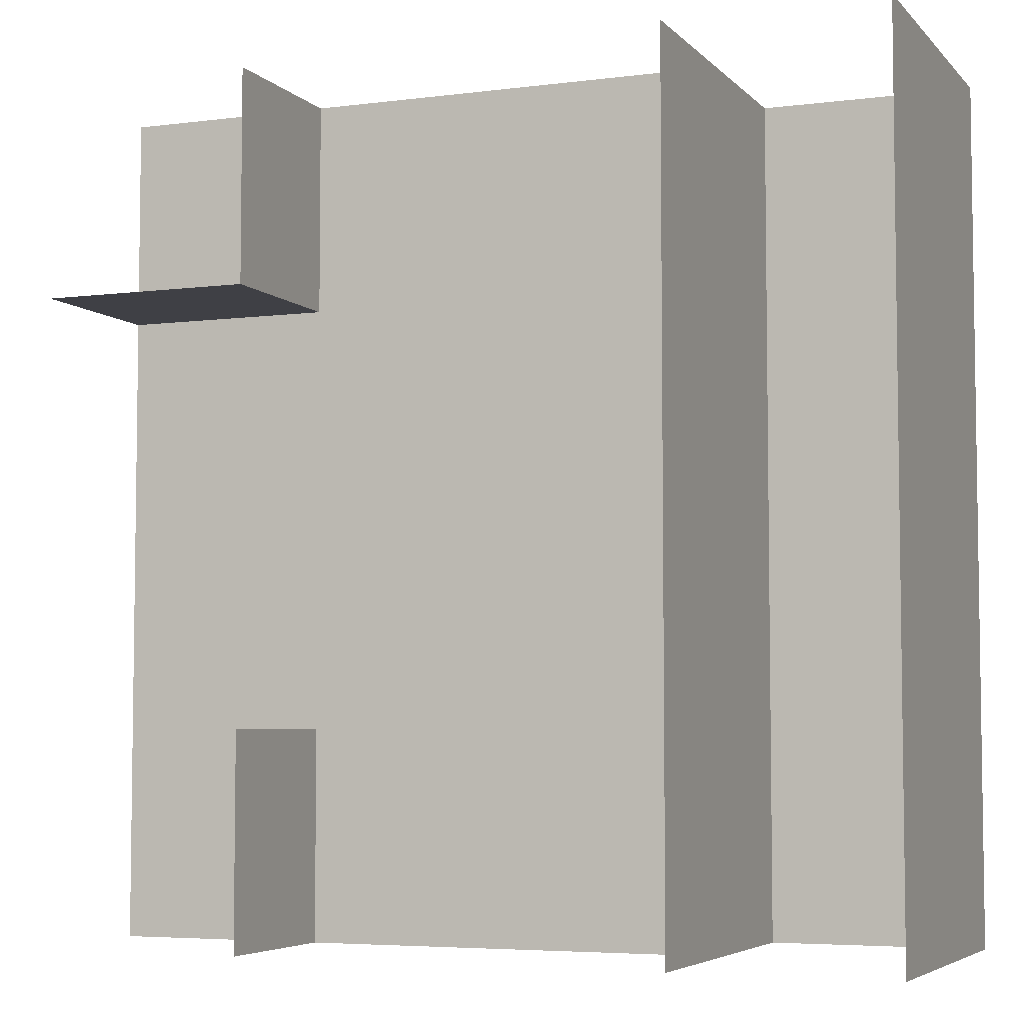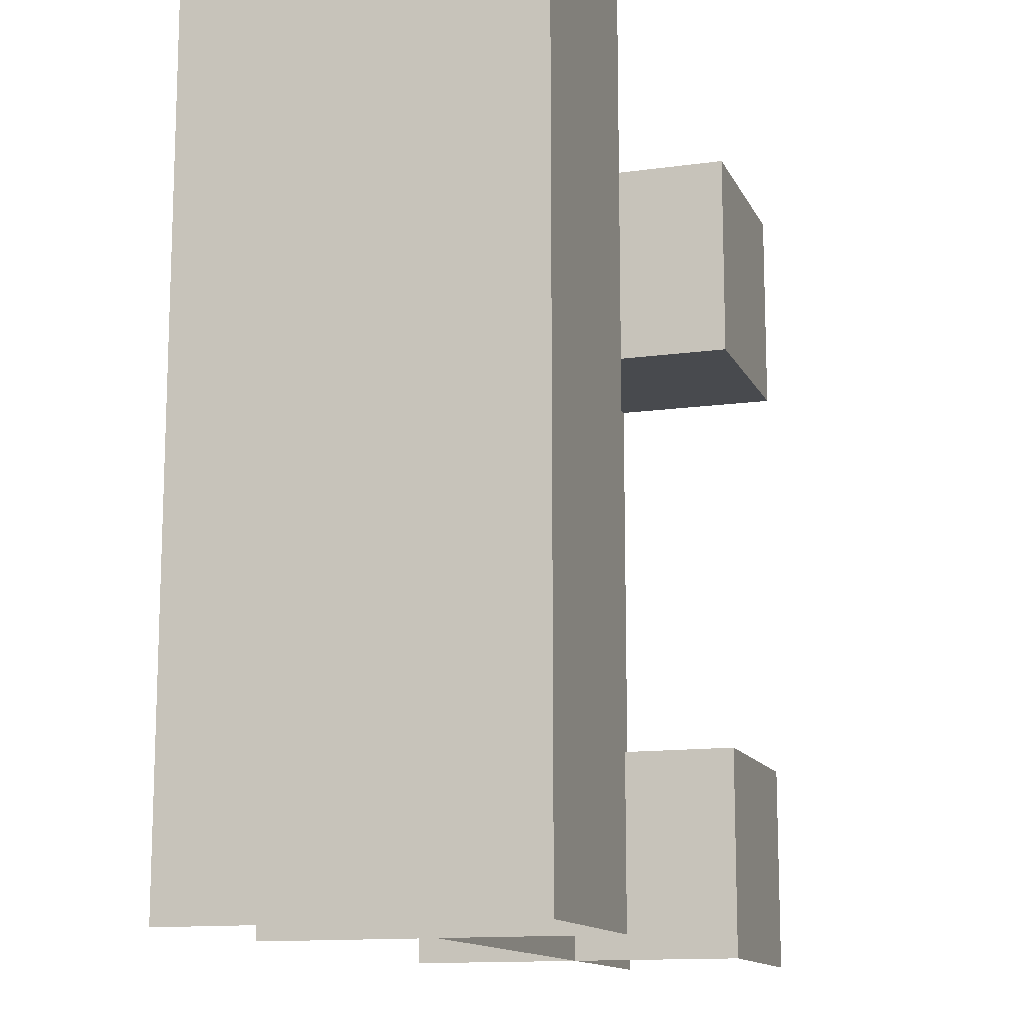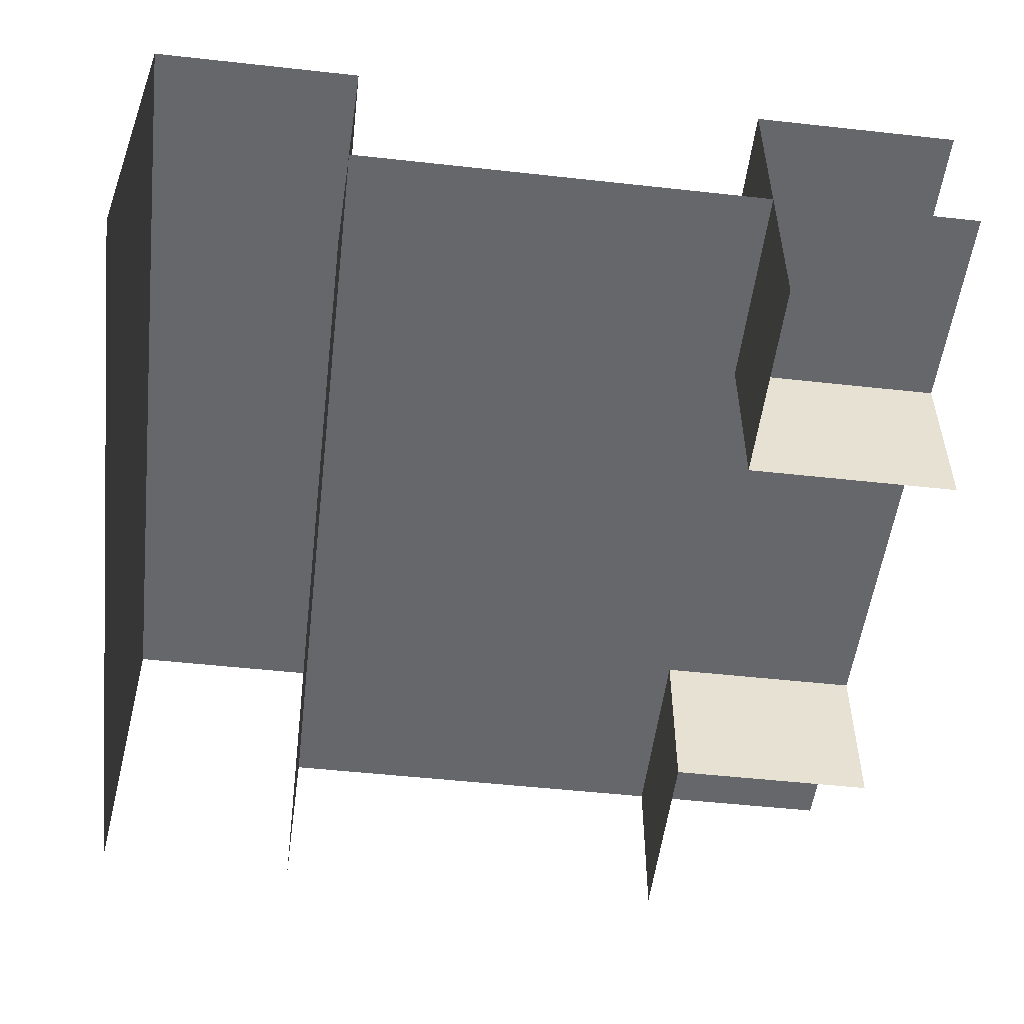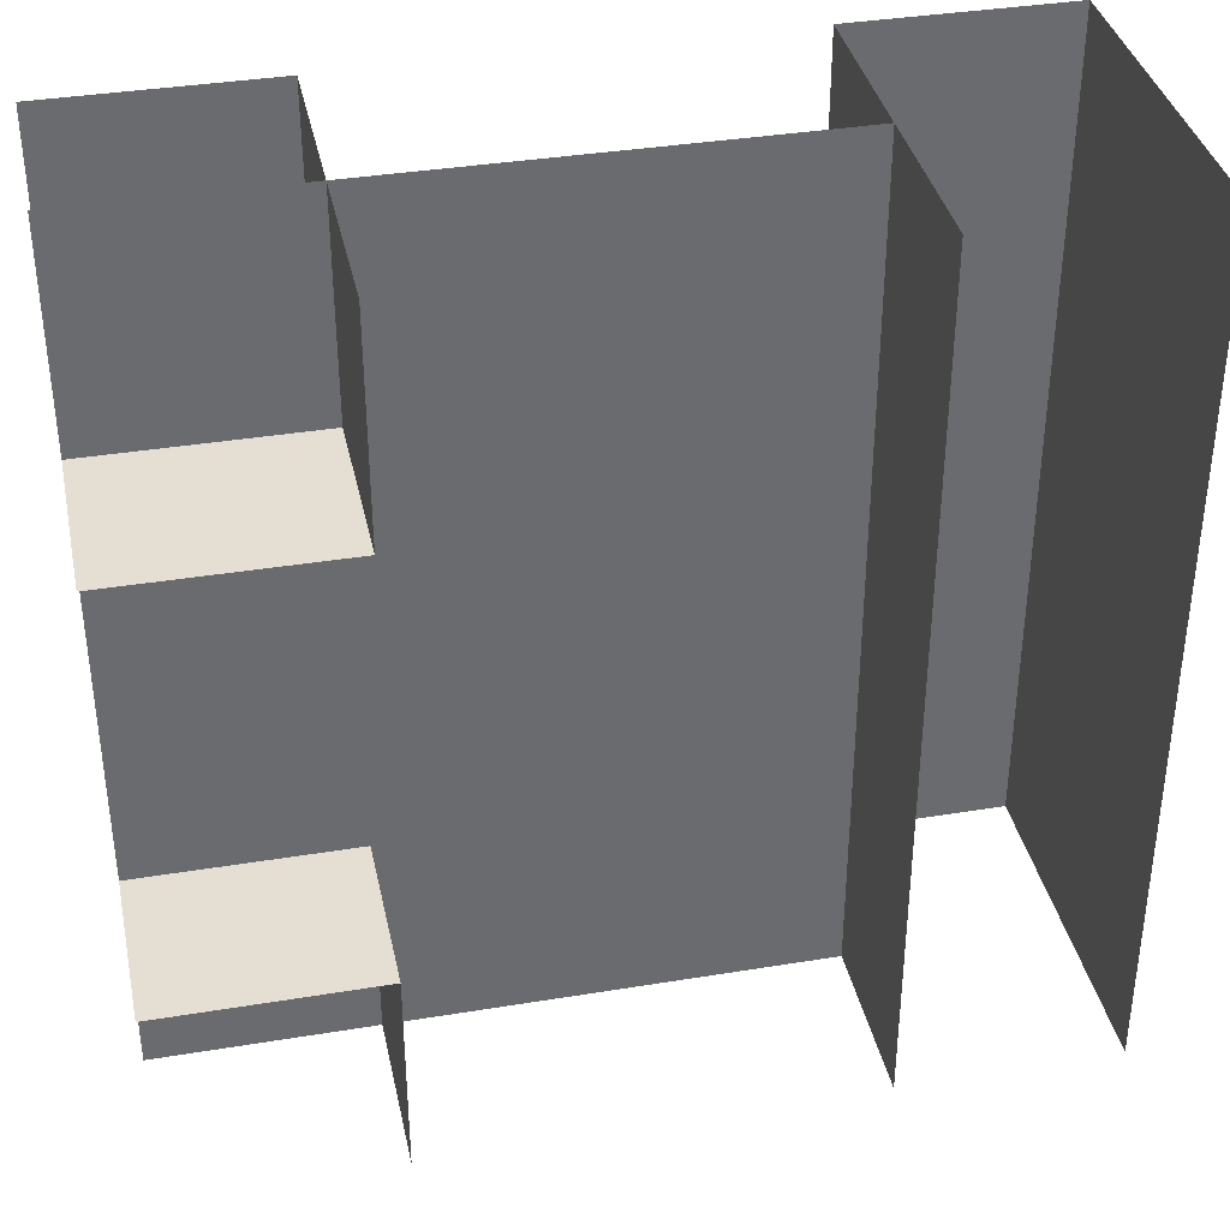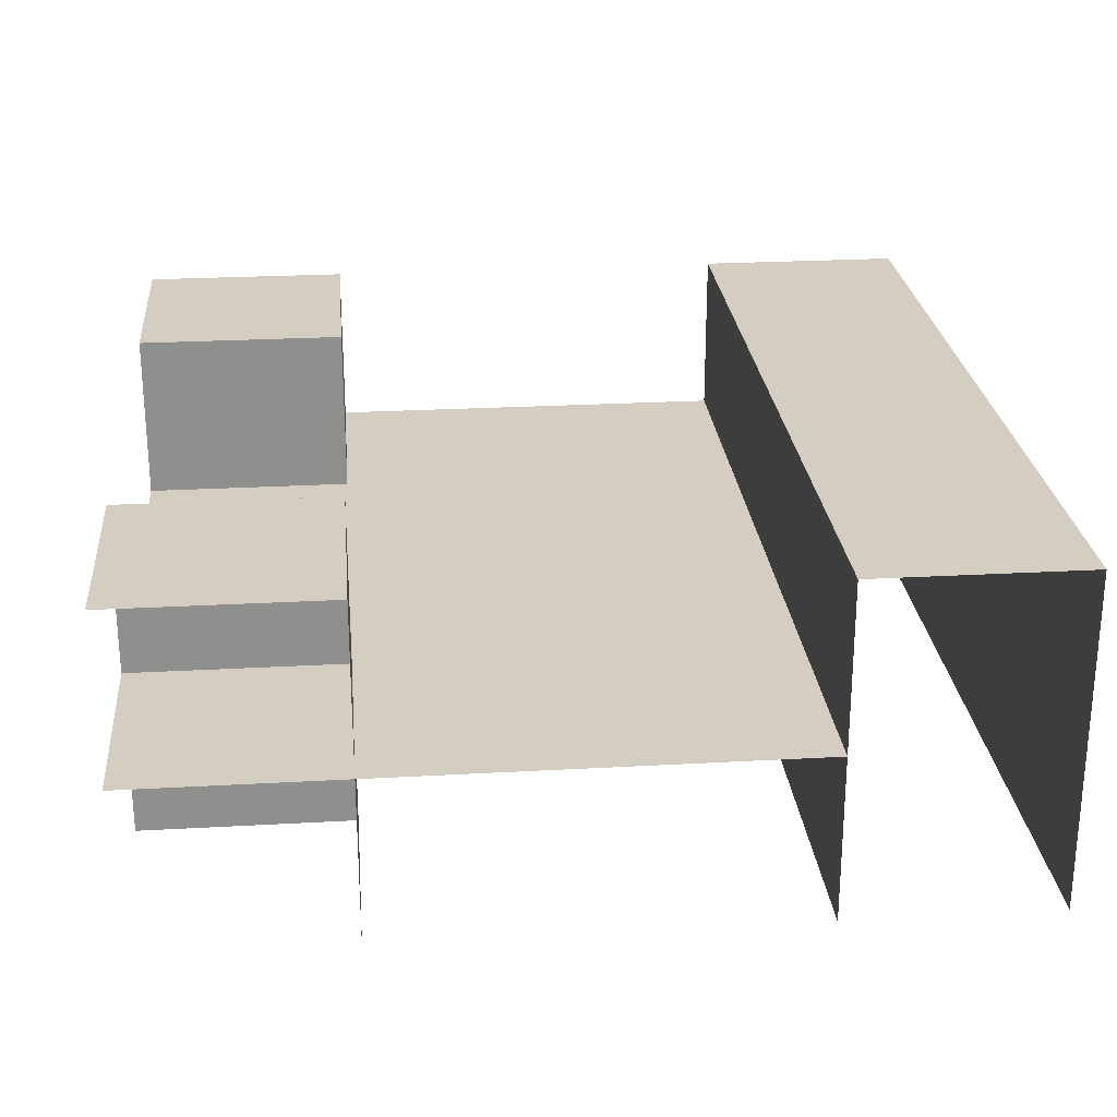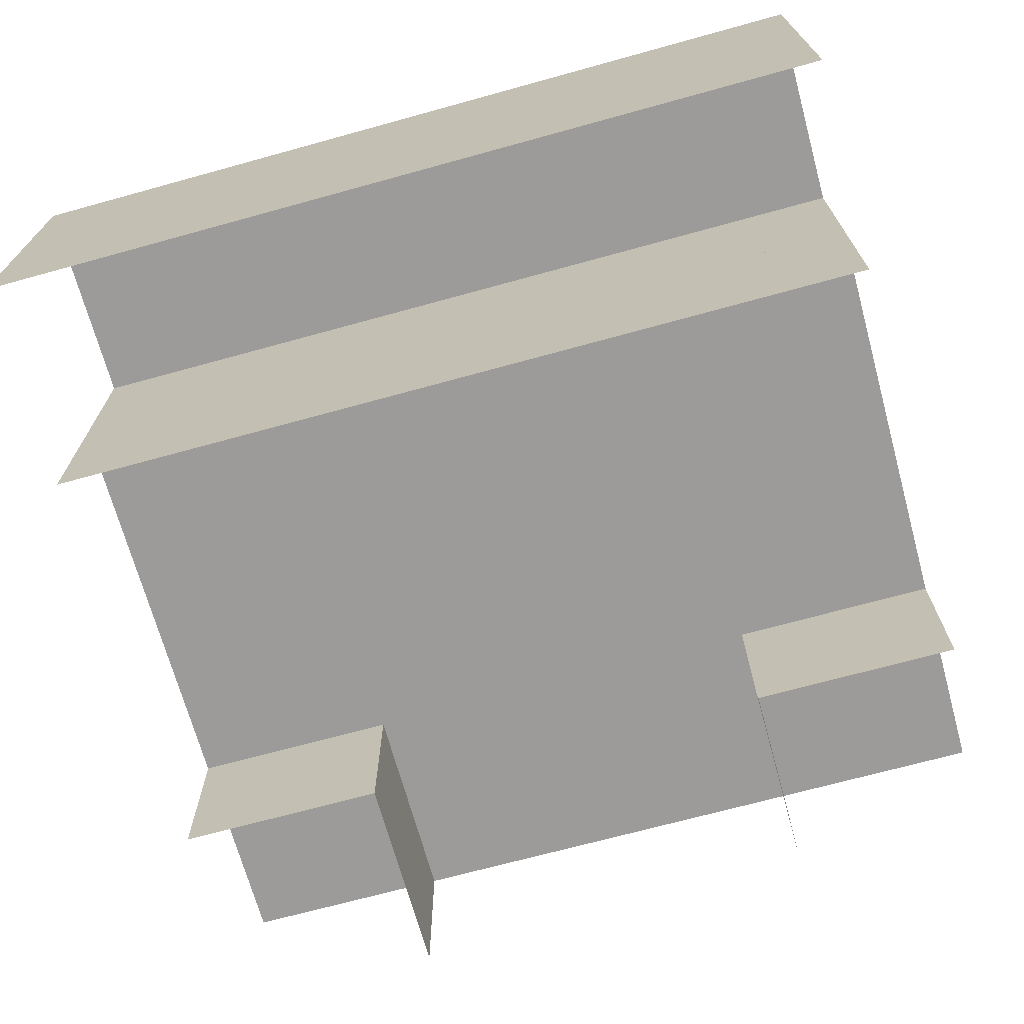
<metadata>
{"format":"obj","ext":"obj","renderer":"f3d","projection":"perspective","resolution":1024,"background":"white","views":[{"elev":-5.2,"azim":21.9,"up":"+Z"},{"elev":-13.1,"azim":107.8,"up":"+Z"},{"elev":-52.0,"azim":173.2,"up":"+Y"},{"elev":37.0,"azim":-12.0,"up":"+Z"},{"elev":25.1,"azim":-5.2,"up":"+Y"},{"elev":-69.9,"azim":105.4,"up":"+Y"}]}
</metadata>
<code>
o ThreewayRight
g ThreewayRight
v -0.25 -2.776e-18 -0.25
v -0.5 -2.776e-18 -0.25
v -0.25 0.4 -0.25
v -0.5 0.4 -0.25
v -0.25 2.776e-18 -0.5
v -0.25 0.4 -0.5
v -0.5 0.4 -0.5
v -0.5 2.776e-18 0.25
v -0.25 2.776e-18 0.25
v -0.5 0.4 0.25
v -0.25 0.4 0.25
v -0.25 -2.776e-18 0.5
v -0.25 0.4 0.5
v -0.5 0.4 0.5
v 0.25 1.11e-17 -0.5
v 0.25 -1.11e-17 0.5
v 0.25 0.2 -0.5
v 0.25 0.2 0.5
v -0.5 0.2 0.5
v -0.5 0.2 -0.5
v 0.25 0.4 0.5
v 0.25 0.4 -0.5
v 0.5 1.11e-17 -0.5
v 0.5 -1.11e-17 0.5
v 0.5 0.4 -0.5
v 0.5 0.4 0.5
f 3 4 2 1
f 6 3 1 5
f 6 7 4 3
f 10 11 9 8
f 11 13 12 9
f 11 10 14 13
f 17 18 16 15
f 17 20 19 18
f 21 22 15 16
f 25 26 24 23
f 25 22 21 26

</code>
